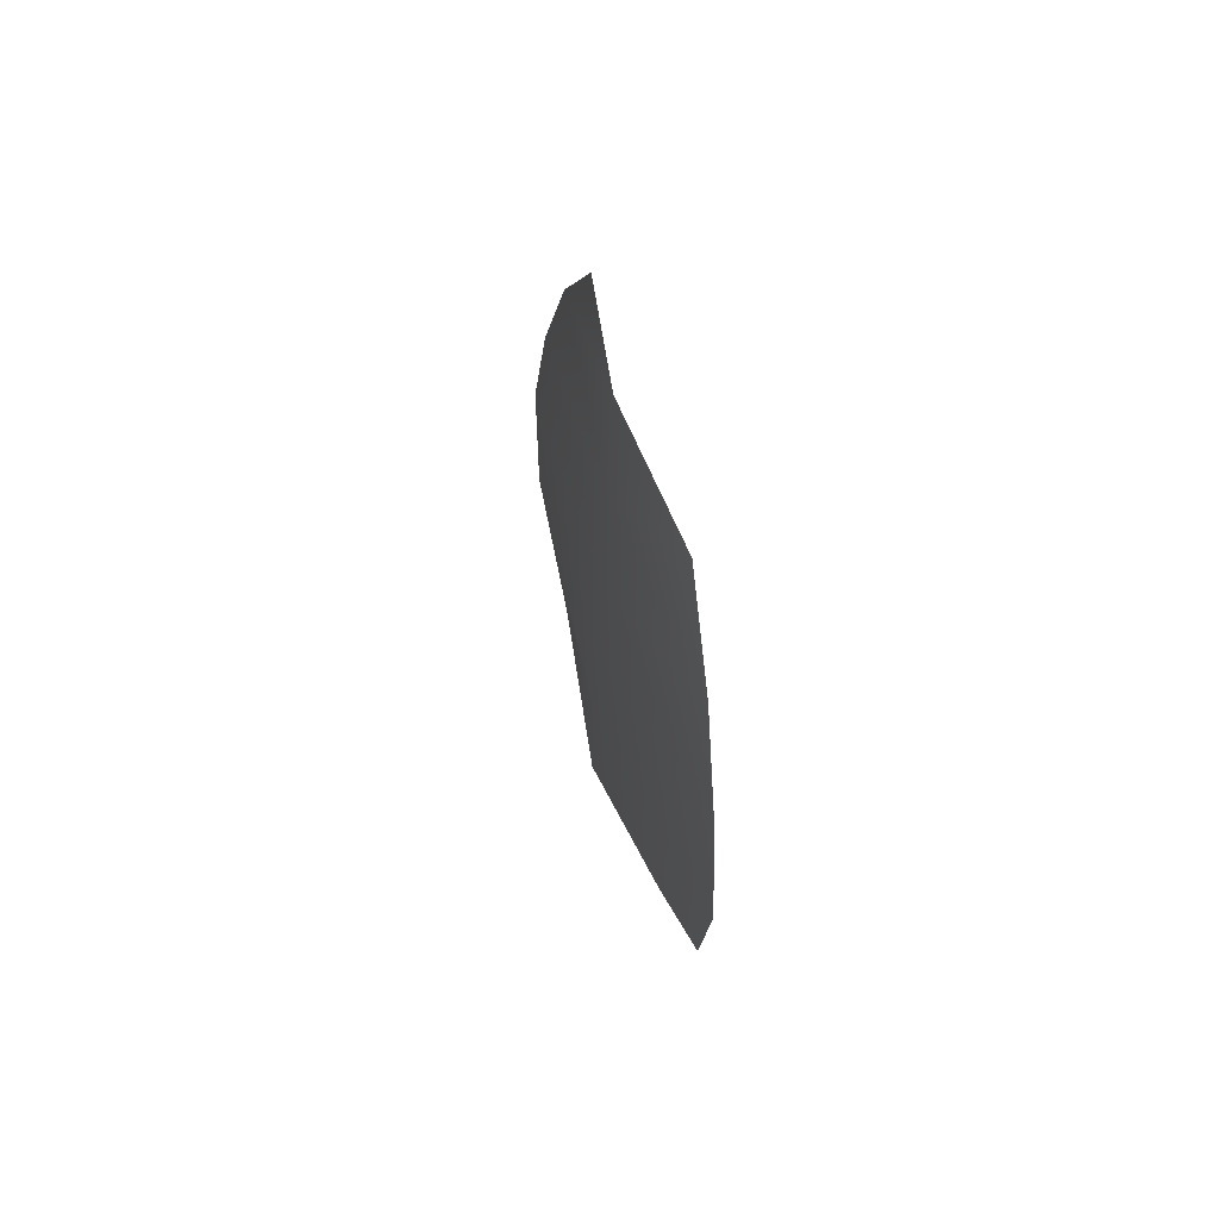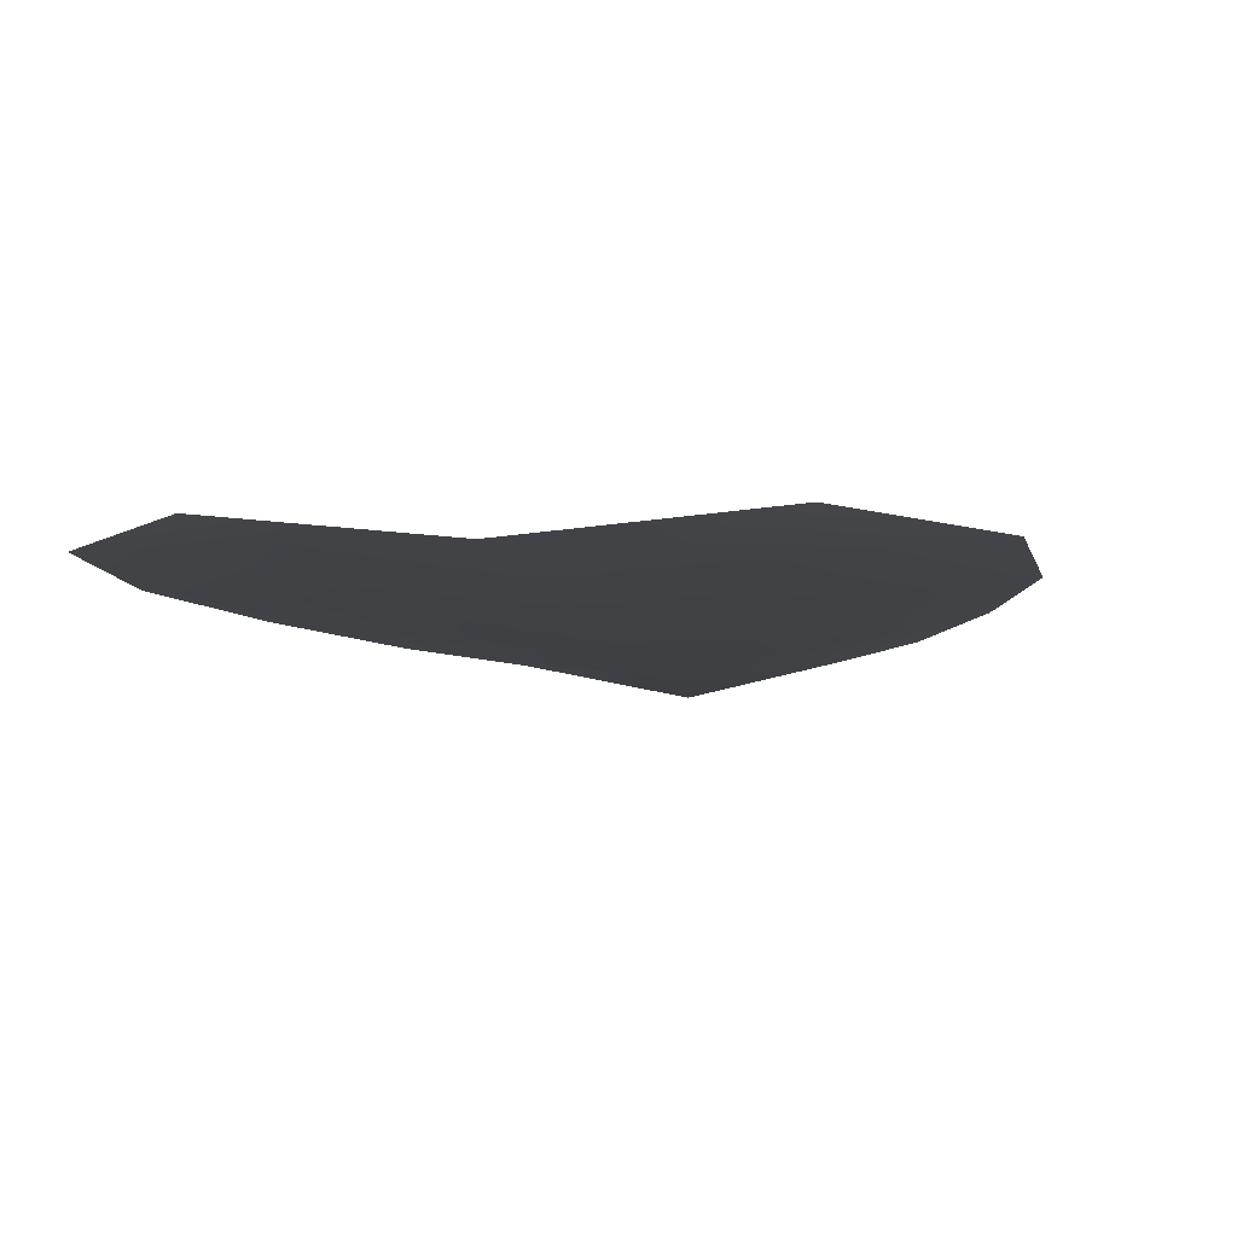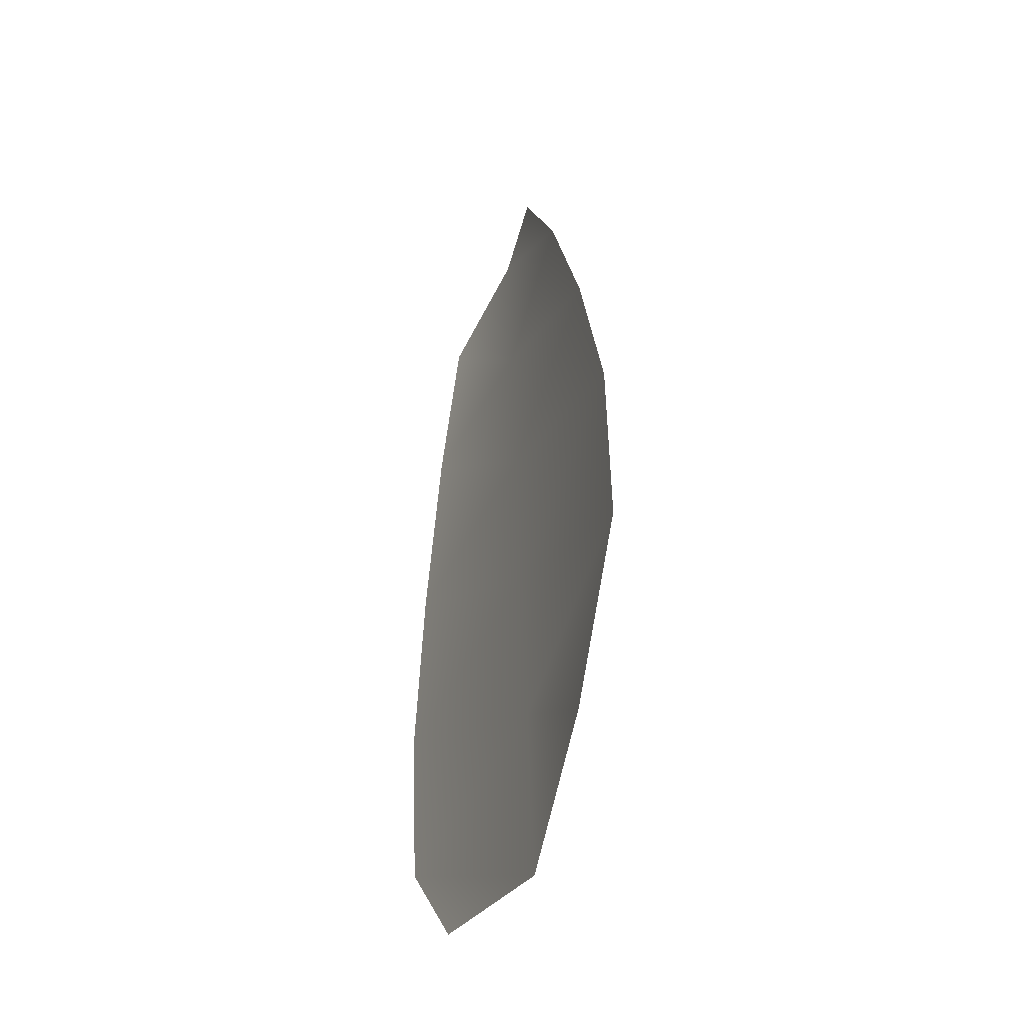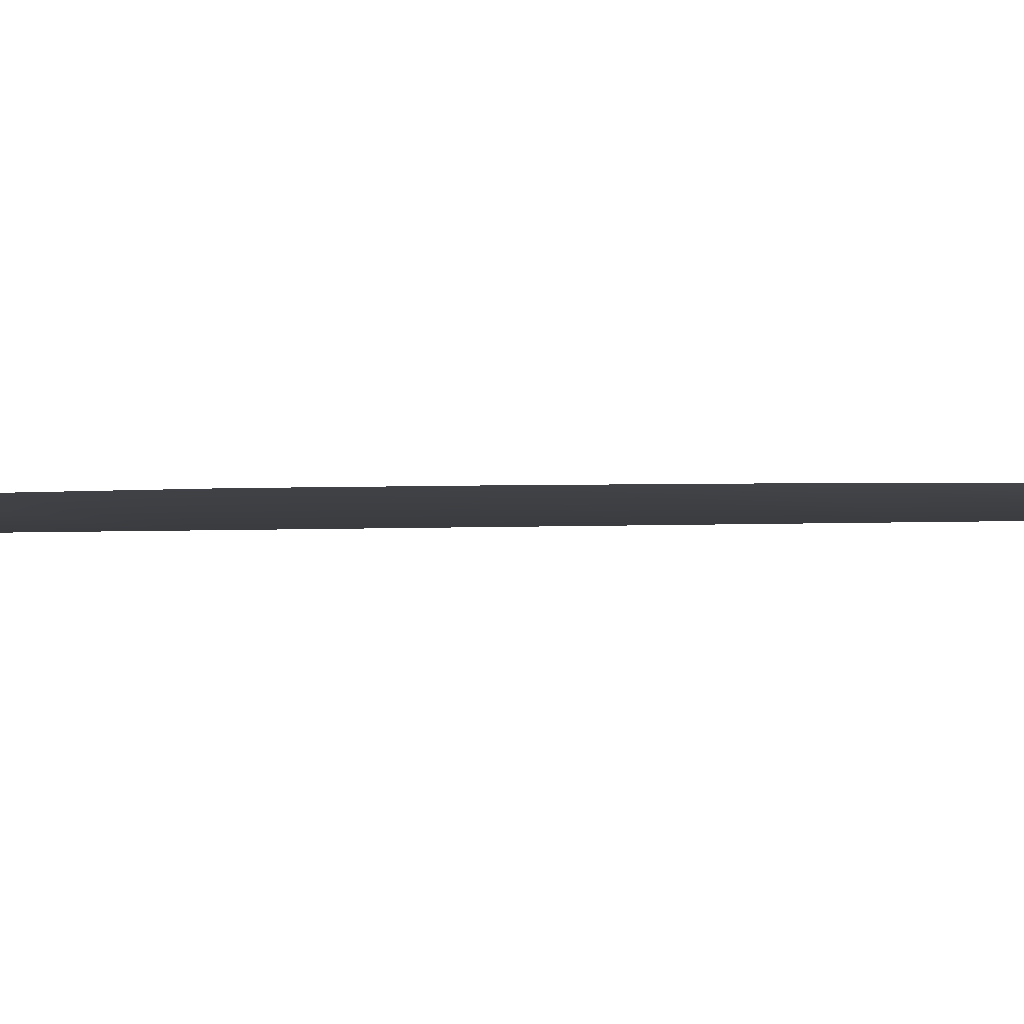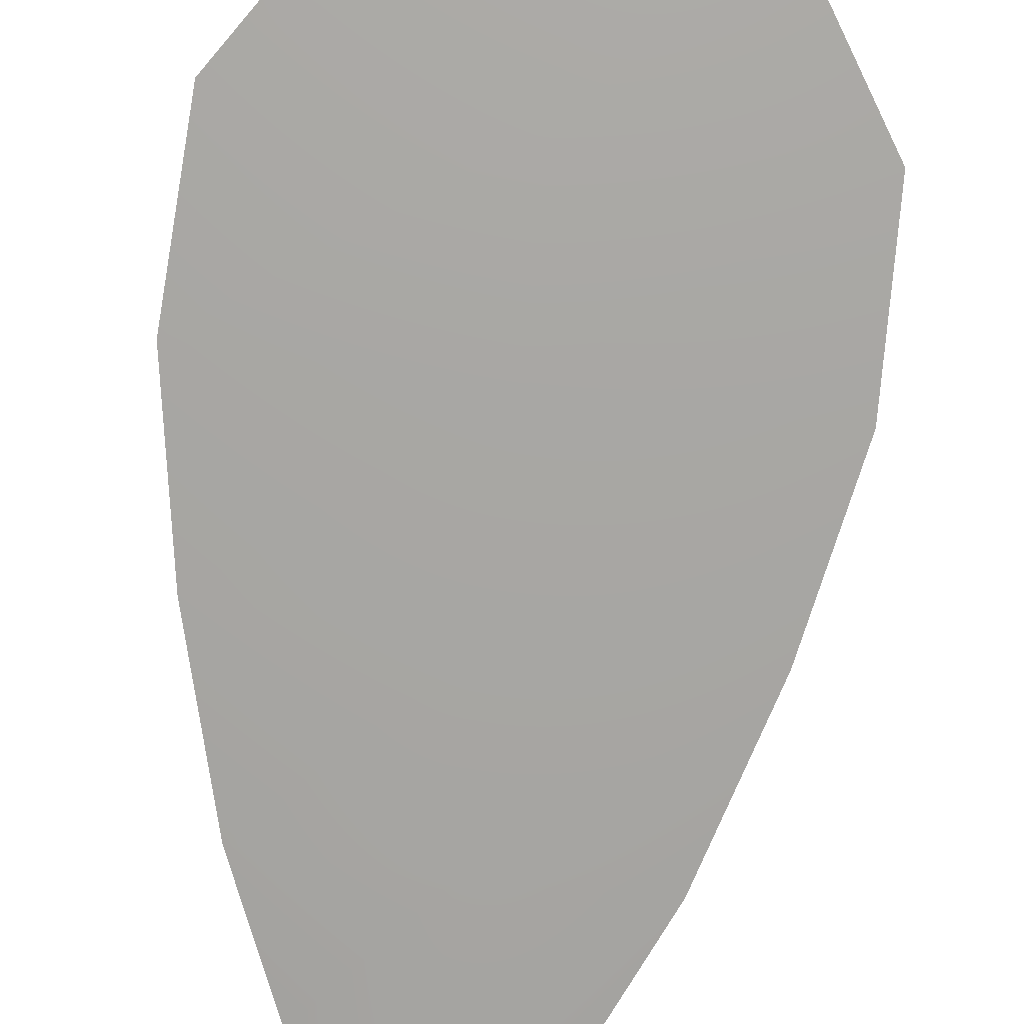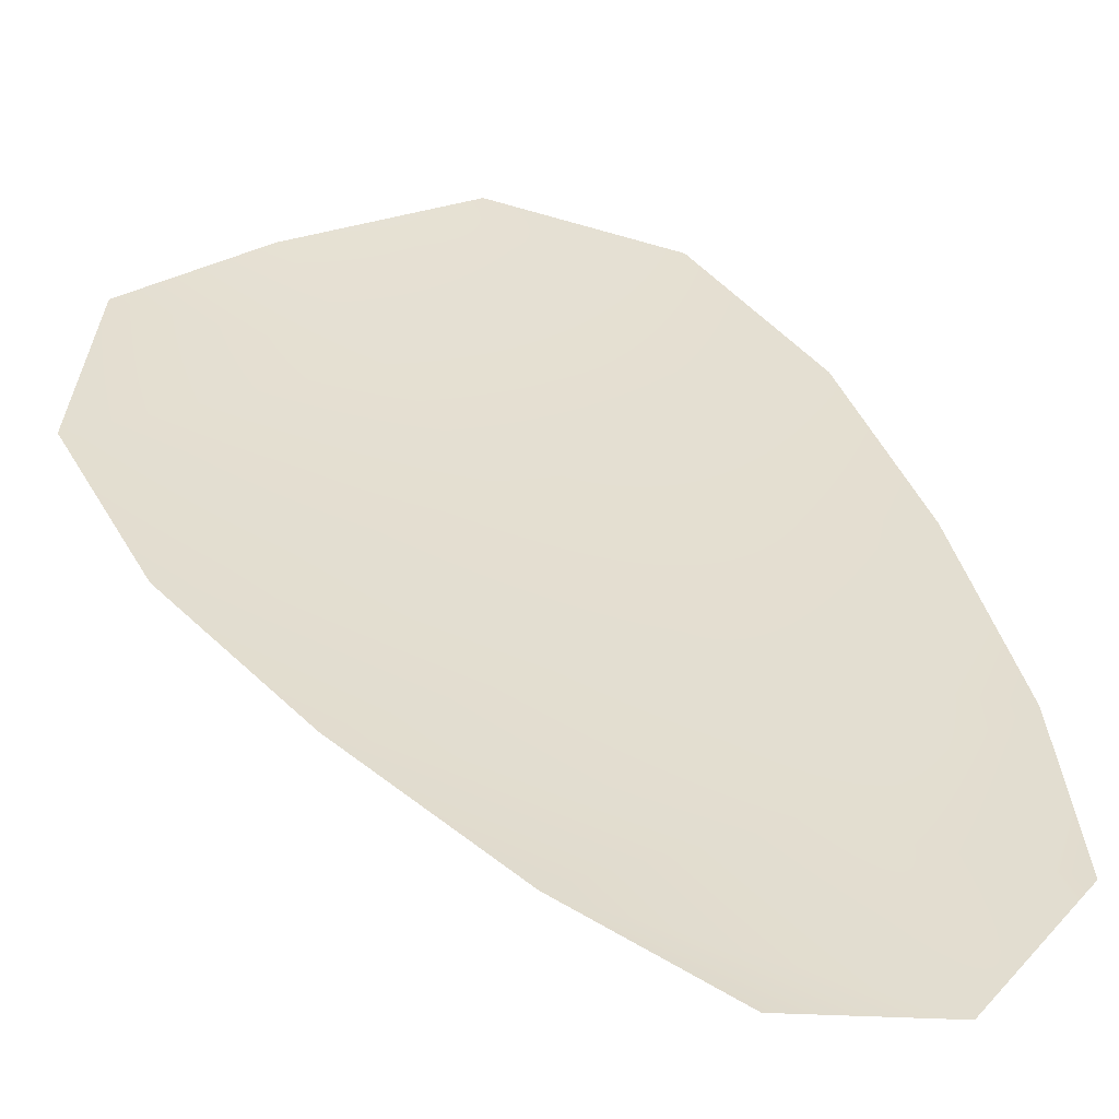
<metadata>
{"format":"obj","ext":"obj","renderer":"f3d","projection":"perspective","resolution":1024,"background":"white","views":[{"elev":67.4,"azim":-107.9,"up":"+Y"},{"elev":-5.9,"azim":10.8,"up":"+Z"},{"elev":-47.0,"azim":68.5,"up":"+Y"},{"elev":-1.5,"azim":117.5,"up":"+Z"},{"elev":-74.9,"azim":-3.5,"up":"+Z"},{"elev":37.0,"azim":155.4,"up":"+Z"}]}
</metadata>
<code>
o feather_flight_tertiary_045
v 0.3313 0.3764 0.1068
v 0.3207 0.3757 0.1068
v 0.3359 0.3362 0.1067
v 0.3213 0.3353 0.1067
v 0.3259 0.3781 0.1058
v 0.3288 0.3335 0.1057
v 0.3347 0.3698 0.1068
v 0.3377 0.361 0.1068
v 0.3398 0.3523 0.1068
v 0.34 0.3433 0.1068
v 0.3164 0.3418 0.1067
v 0.3154 0.3507 0.1068
v 0.3164 0.3597 0.1068
v 0.3182 0.3687 0.1068
v 0.3264 0.3692 0.1058
v 0.327 0.3603 0.1058
v 0.3276 0.3515 0.1058
v 0.3282 0.3426 0.1058
f 18 10 3 6
f 11 18 6 4
f 5 1 7 15
f 15 7 8 16
f 16 8 9 17
f 17 9 10 18
f 2 5 15 14
f 14 15 16 13
f 13 16 17 12
f 12 17 18 11

</code>
